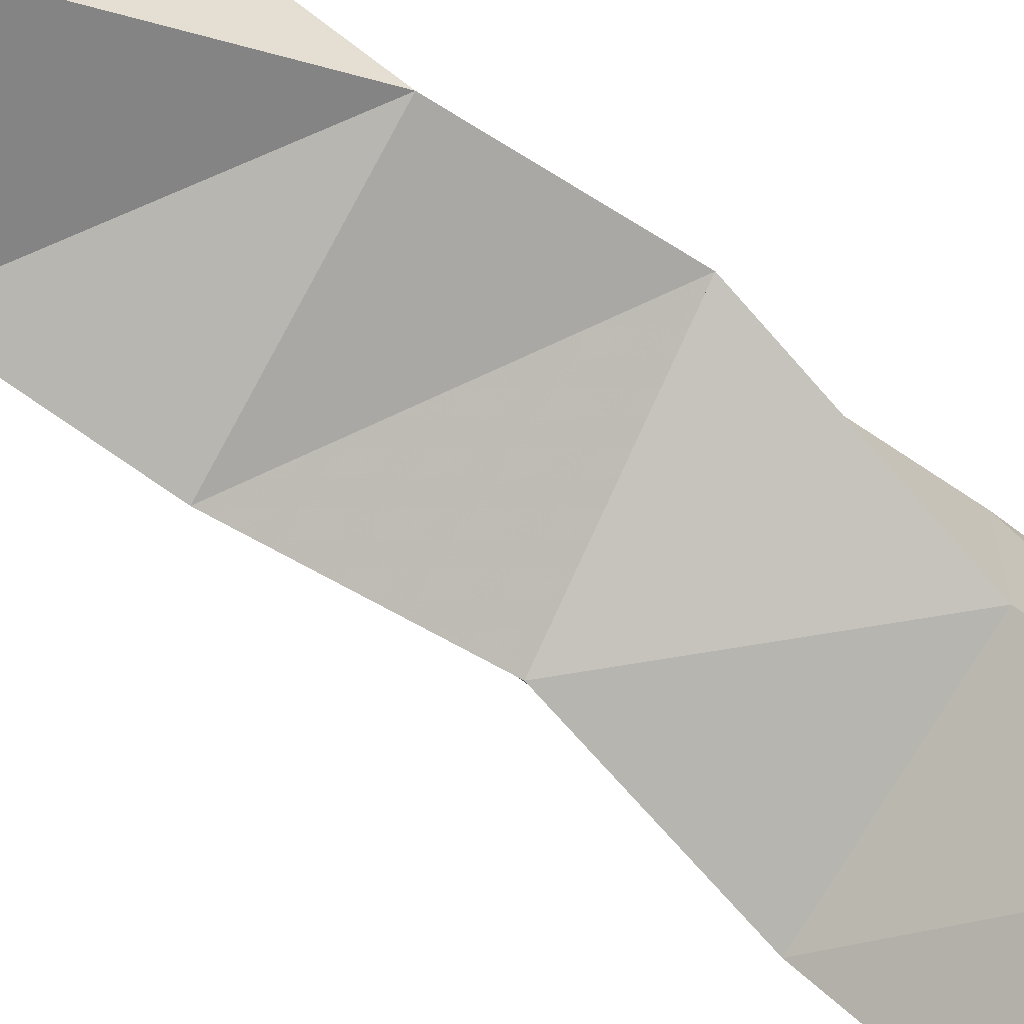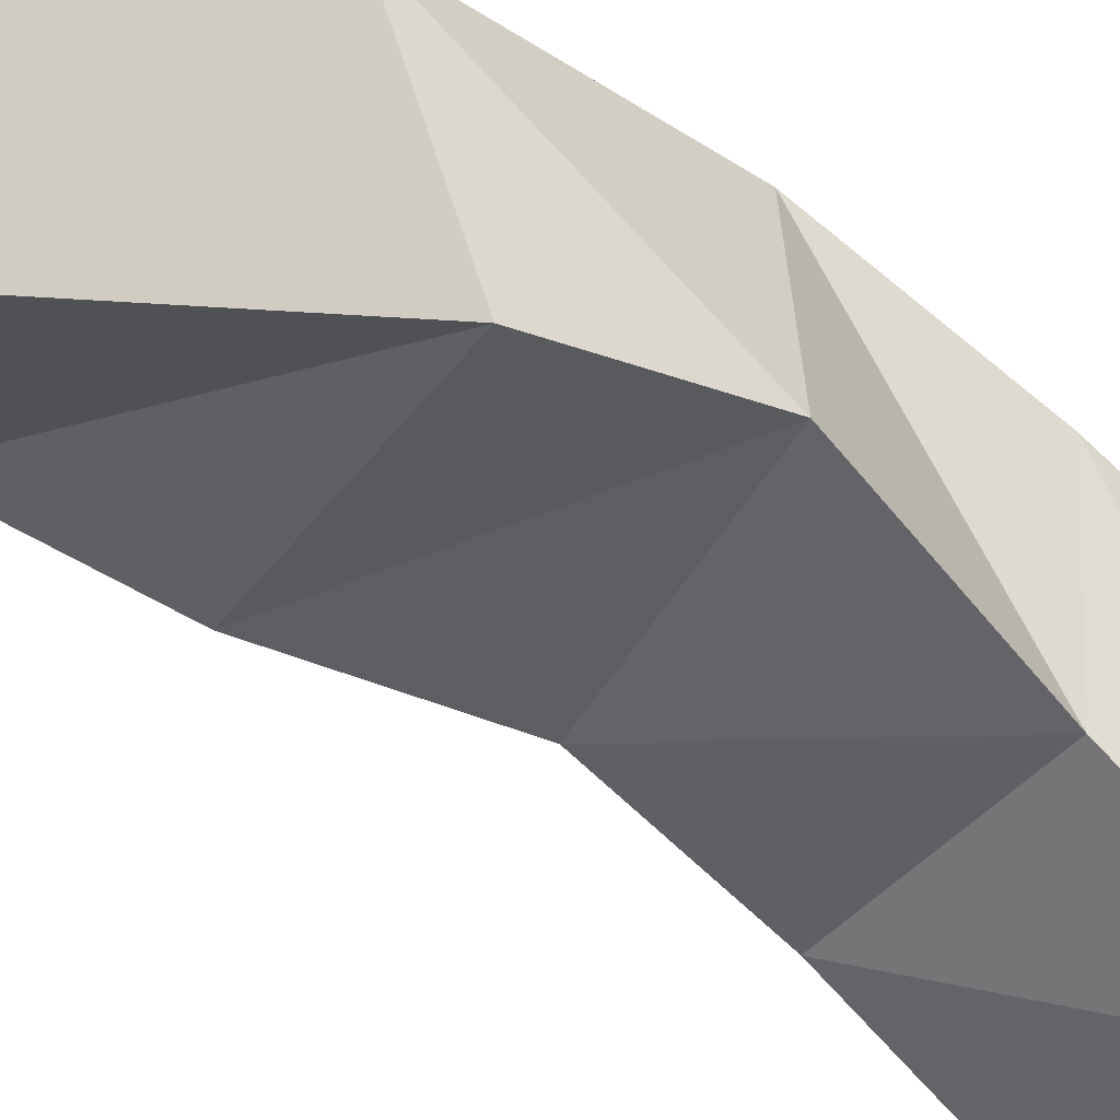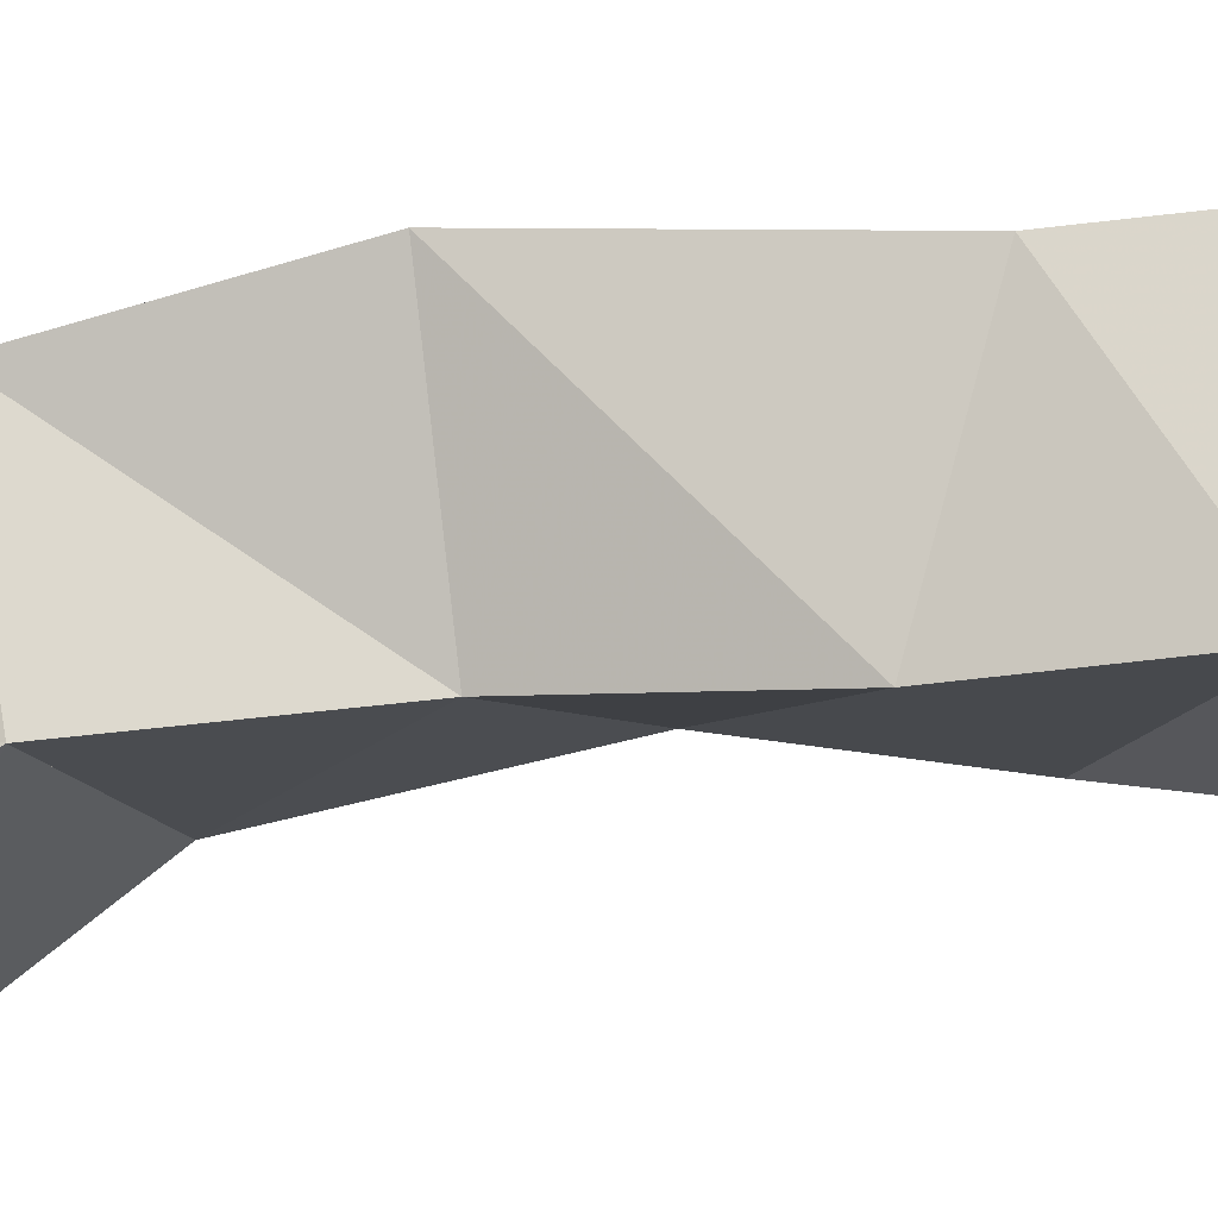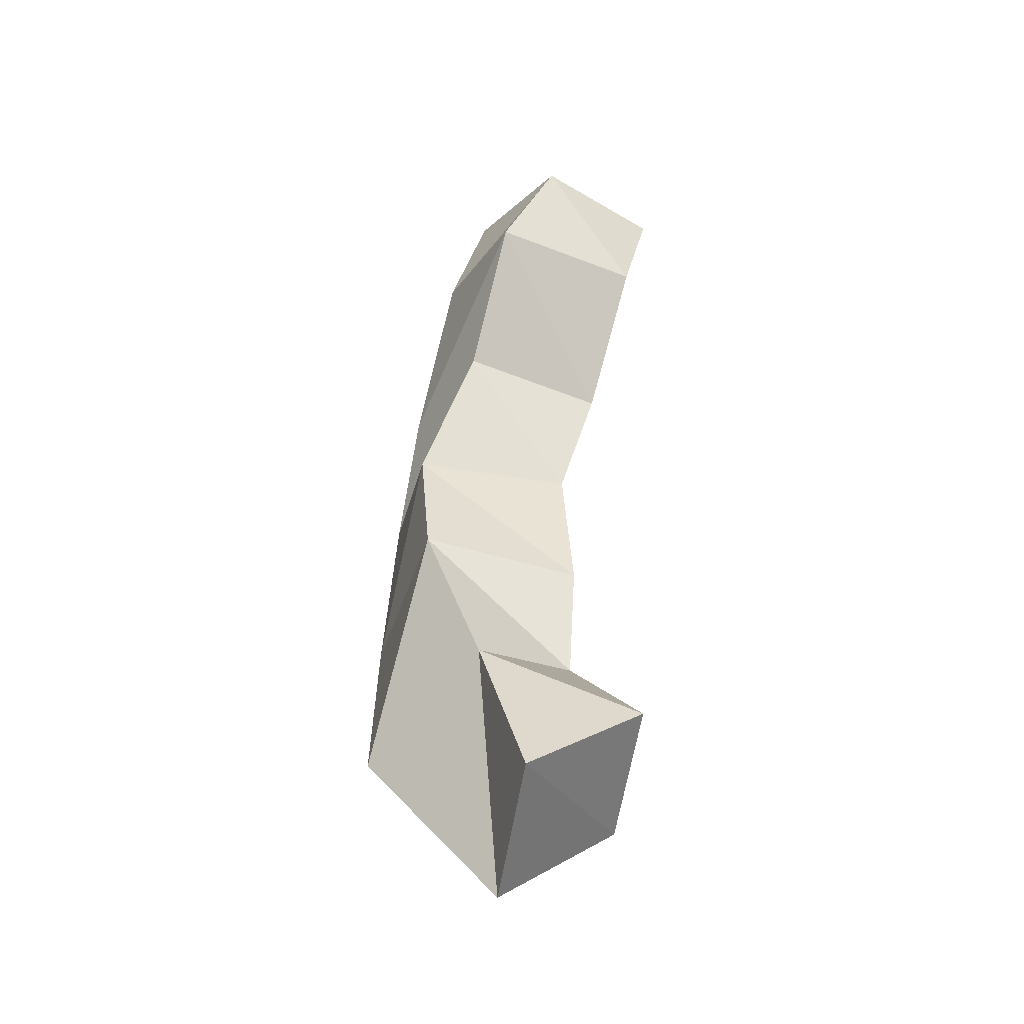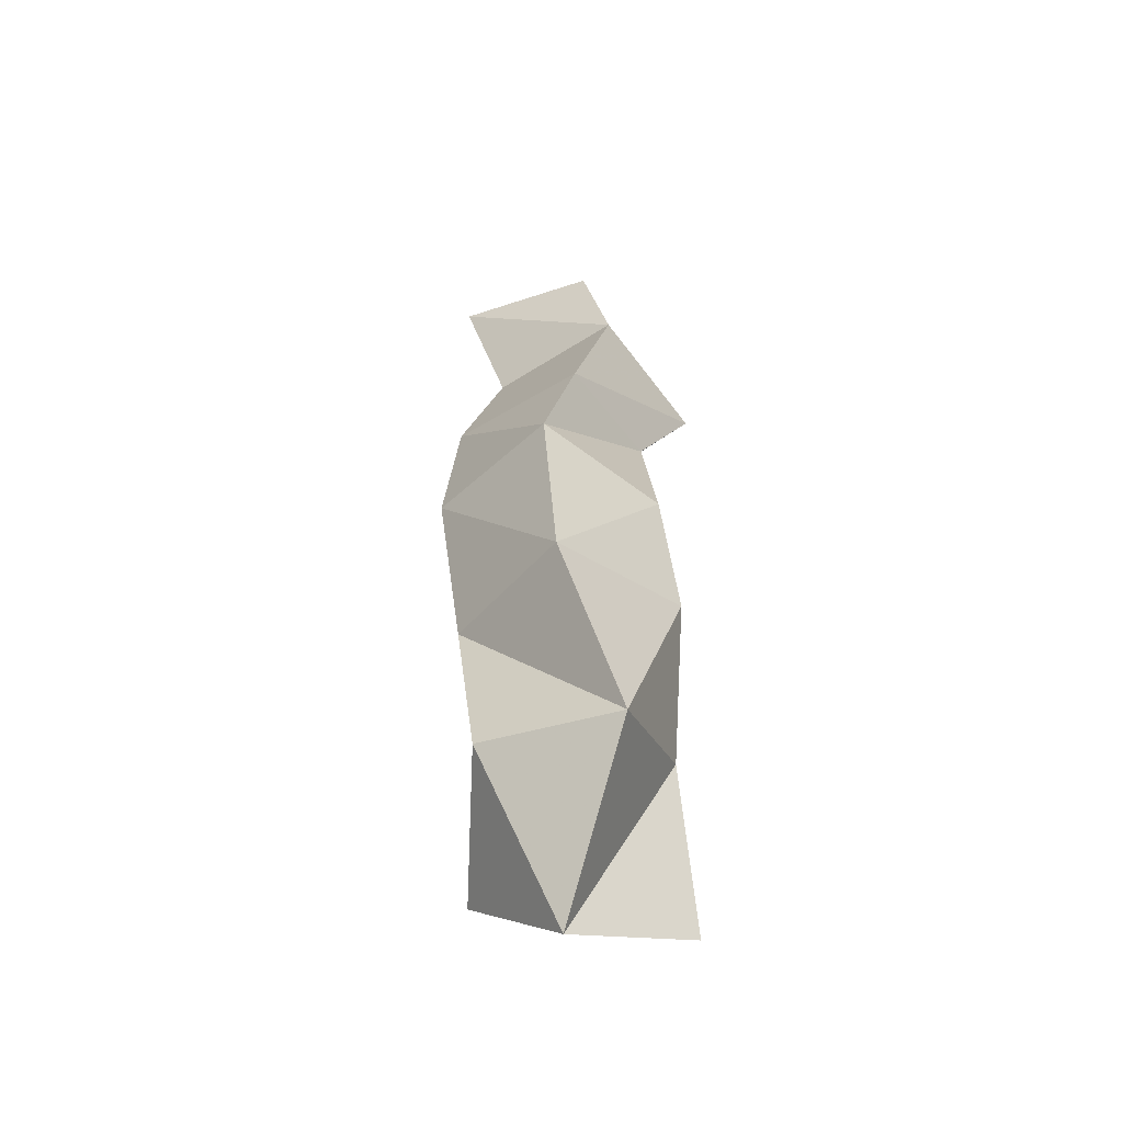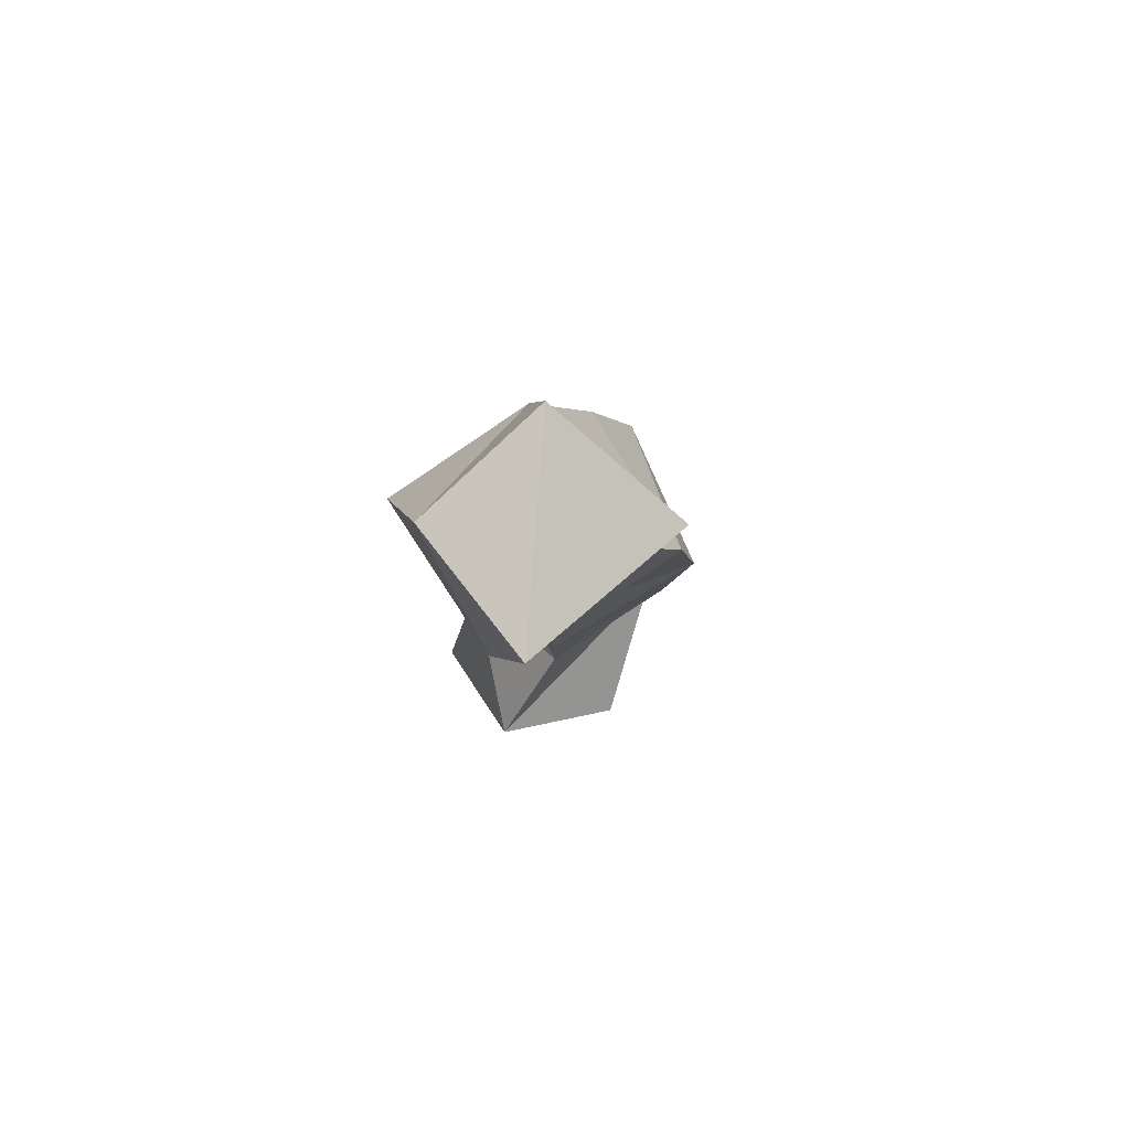
<metadata>
{"format":"obj","ext":"obj","renderer":"f3d","projection":"perspective","resolution":1024,"background":"white","views":[{"elev":-77.0,"azim":-121.9,"up":"+Y"},{"elev":-37.9,"azim":-126.8,"up":"+Y"},{"elev":-16.0,"azim":108.0,"up":"+Y"},{"elev":-41.3,"azim":-29.0,"up":"+Z"},{"elev":-48.1,"azim":-142.7,"up":"+Z"},{"elev":78.4,"azim":57.1,"up":"+Z"}]}
</metadata>
<code>
v 0.3134 0.1007 0.7388
v 0.3287 0.1461 0.7207
v 0.3555 0.1 0.7702
v 0.3685 0.1402 0.7515
v 0.3067 0.119 0.7899
v 0.2912 0.166 0.7681
v 0.3465 0.1288 0.8022
v 0.3382 0.1764 0.7738
v 0.2931 0.1315 0.8401
v 0.3018 0.1848 0.8285
v 0.3483 0.1273 0.8432
v 0.3501 0.1719 0.8299
v 0.2938 0.1402 0.8822
v 0.3066 0.1854 0.8888
v 0.3463 0.1307 0.8882
v 0.3564 0.1767 0.8905
v 0.3075 0.1285 0.9318
v 0.3054 0.1699 0.9316
v 0.3582 0.1265 0.9319
v 0.3577 0.1676 0.9395
v 0.3055 0.1 0.9755
v 0.3069 0.1469 0.9877
v 0.3599 0.1 0.98
v 0.3563 0.1476 0.9884
v 0.3265 0.1 1.023
v 0.3198 0.1446 1.031
v 0.3727 0.1042 1.021
v 0.3672 0.1569 1.034
f 1 2 4
f 3 1 4
f 2 6 8
f 4 2 8
f 6 5 7
f 8 6 7
f 5 1 3
f 7 5 3
f 8 7 3
f 4 8 3
f 2 1 5
f 6 2 5
f 5 6 8
f 7 5 8
f 6 10 12
f 8 6 12
f 10 9 11
f 12 10 11
f 9 5 7
f 11 9 7
f 12 11 7
f 8 12 7
f 6 5 9
f 10 6 9
f 9 10 12
f 11 9 12
f 10 14 16
f 12 10 16
f 14 13 15
f 16 14 15
f 13 9 11
f 15 13 11
f 16 15 11
f 12 16 11
f 10 9 13
f 14 10 13
f 13 14 16
f 15 13 16
f 14 18 20
f 16 14 20
f 18 17 19
f 20 18 19
f 17 13 15
f 19 17 15
f 20 19 15
f 16 20 15
f 14 13 17
f 18 14 17
f 17 18 20
f 19 17 20
f 18 22 24
f 20 18 24
f 22 21 23
f 24 22 23
f 21 17 19
f 23 21 19
f 24 23 19
f 20 24 19
f 18 17 21
f 22 18 21
f 21 22 24
f 23 21 24
f 22 26 28
f 24 22 28
f 26 25 27
f 28 26 27
f 25 21 23
f 27 25 23
f 28 27 23
f 24 28 23
f 22 21 25
f 26 22 25

</code>
